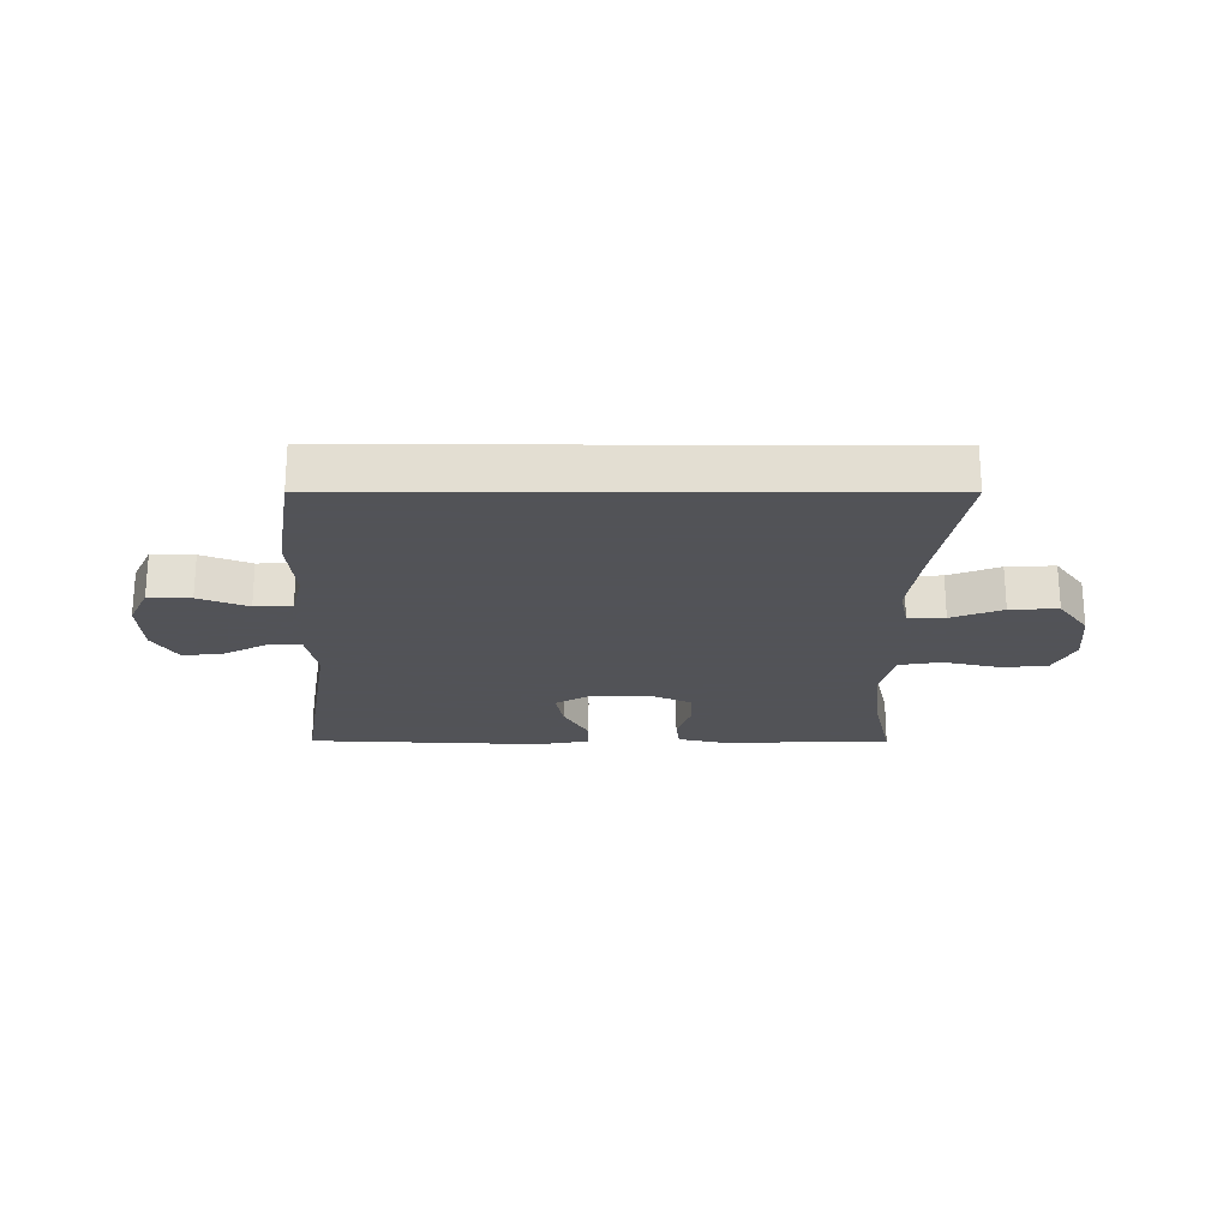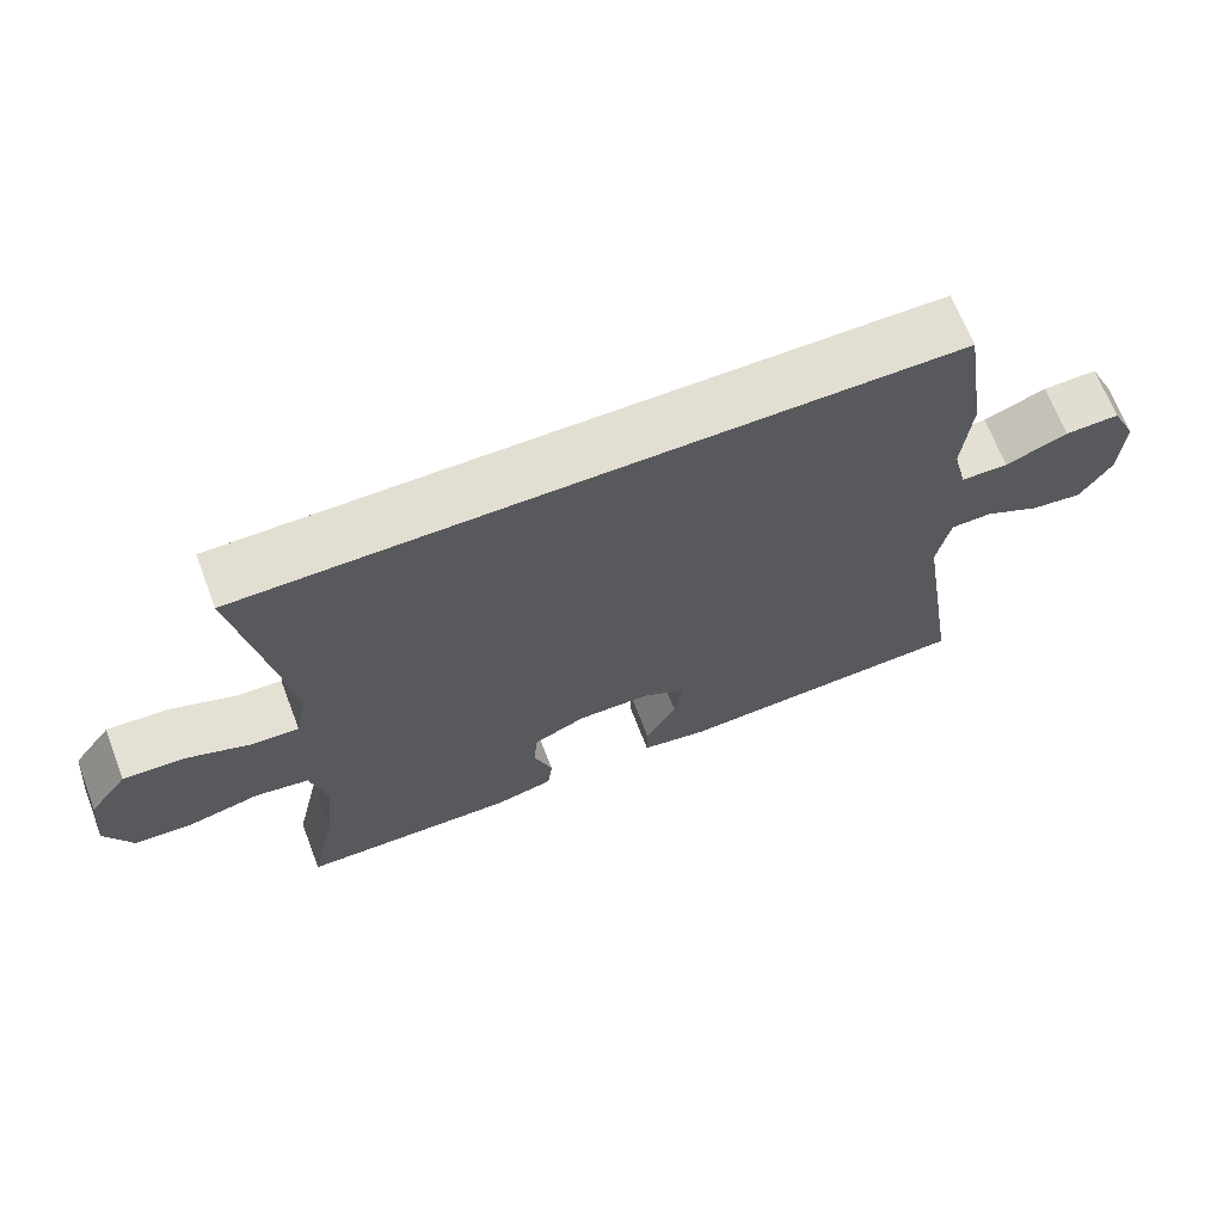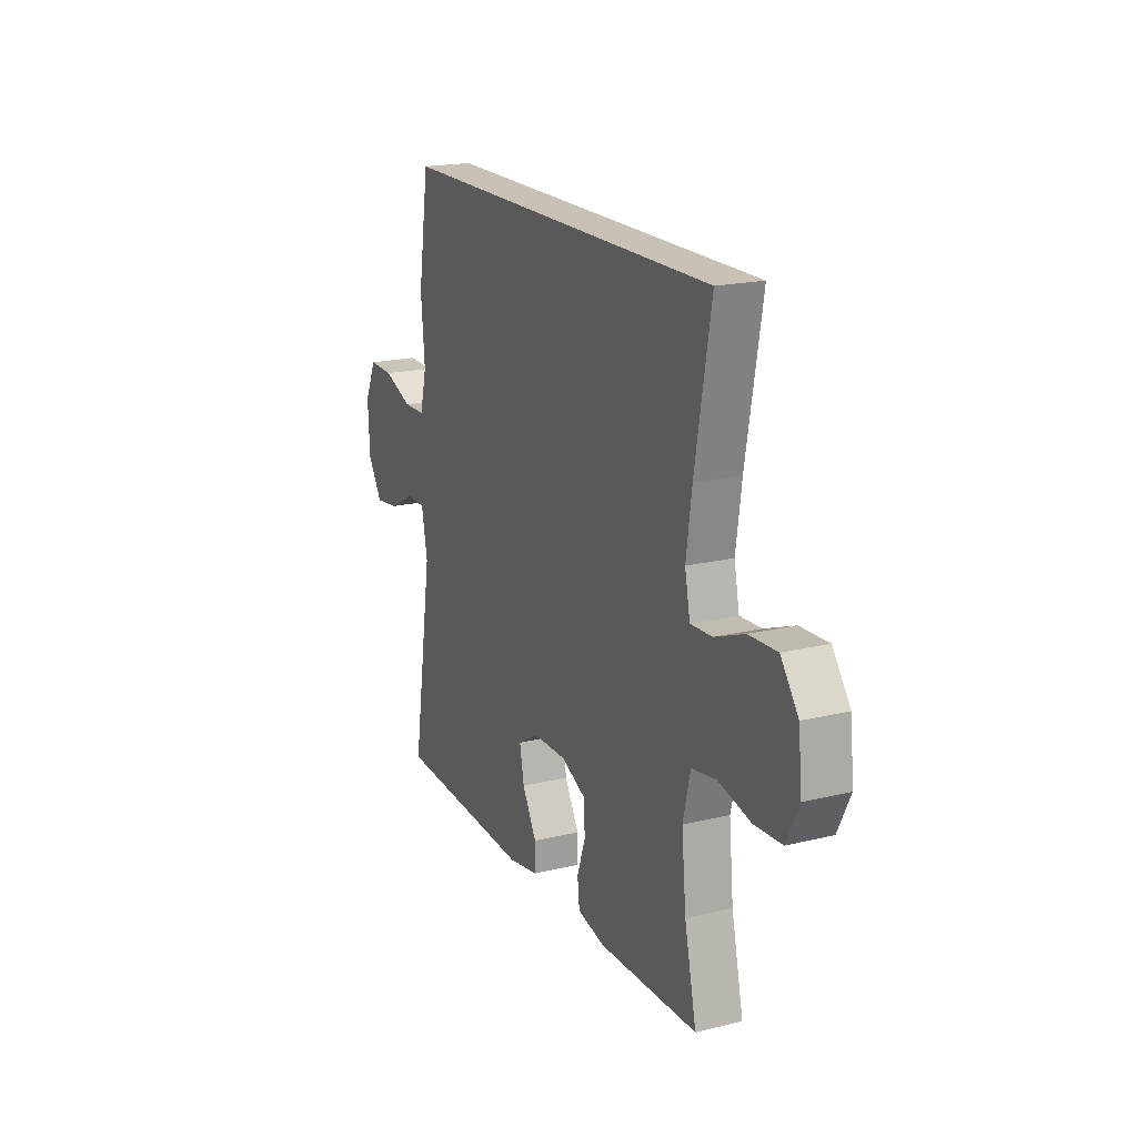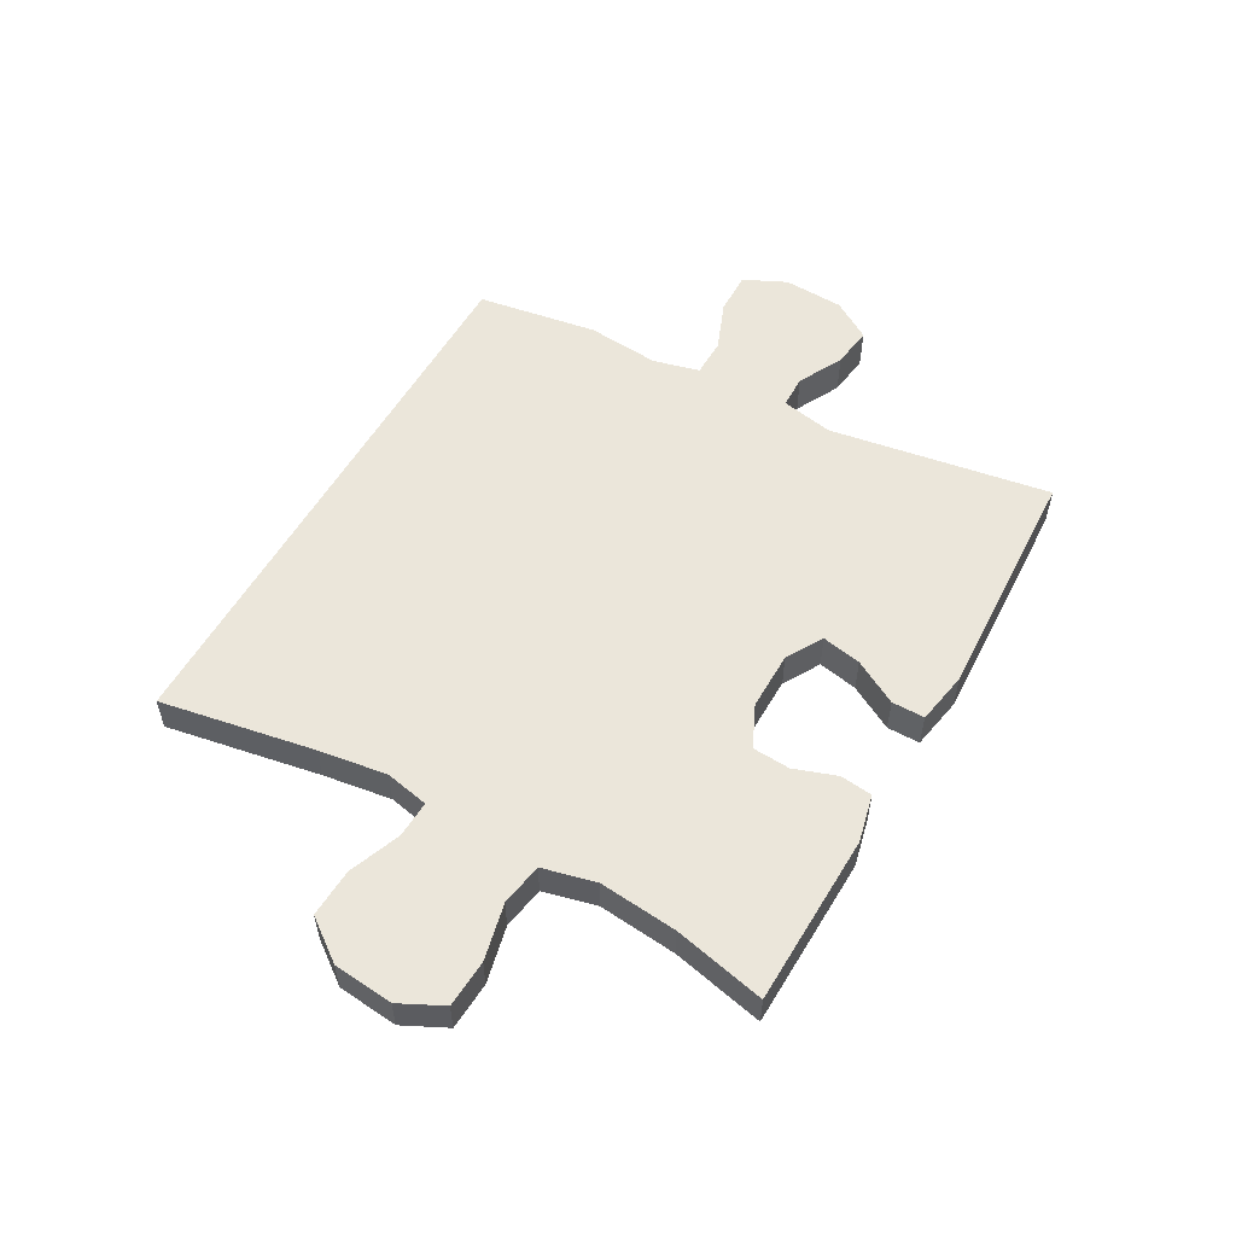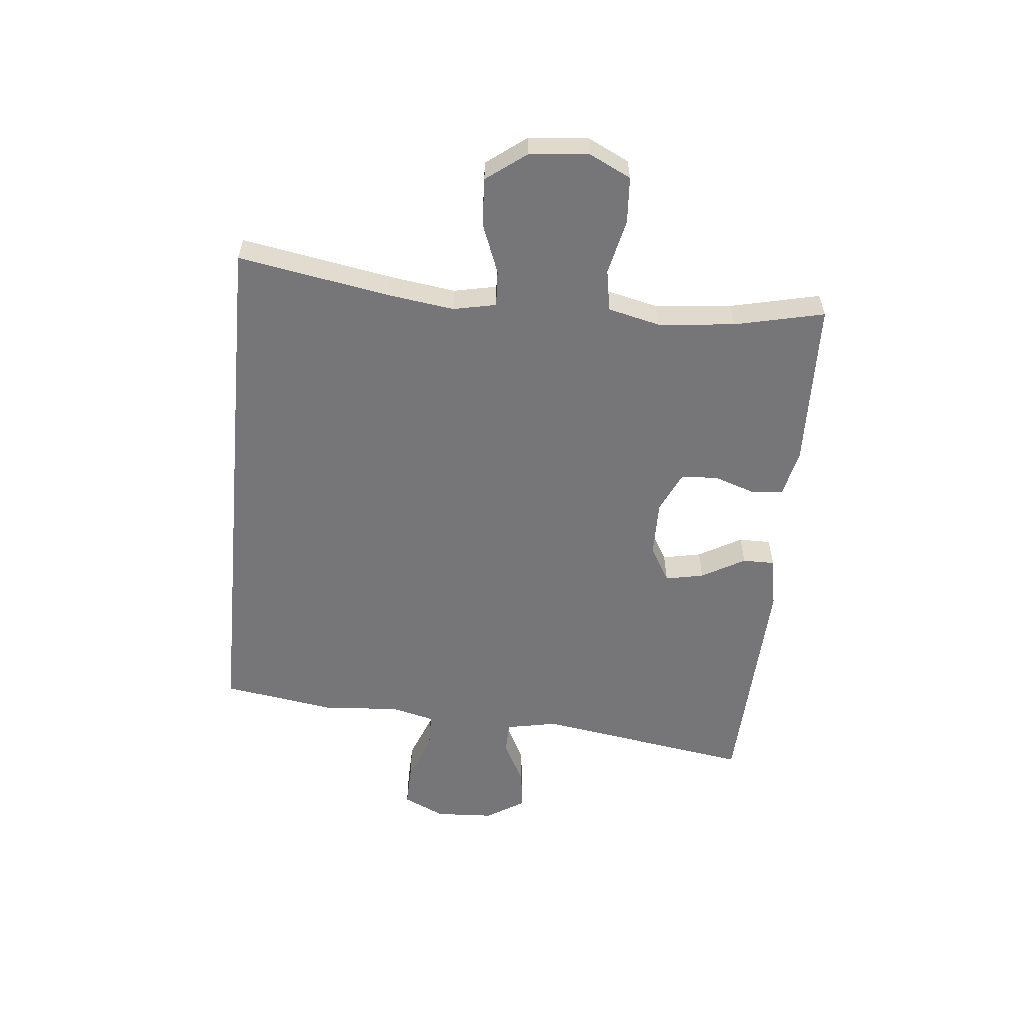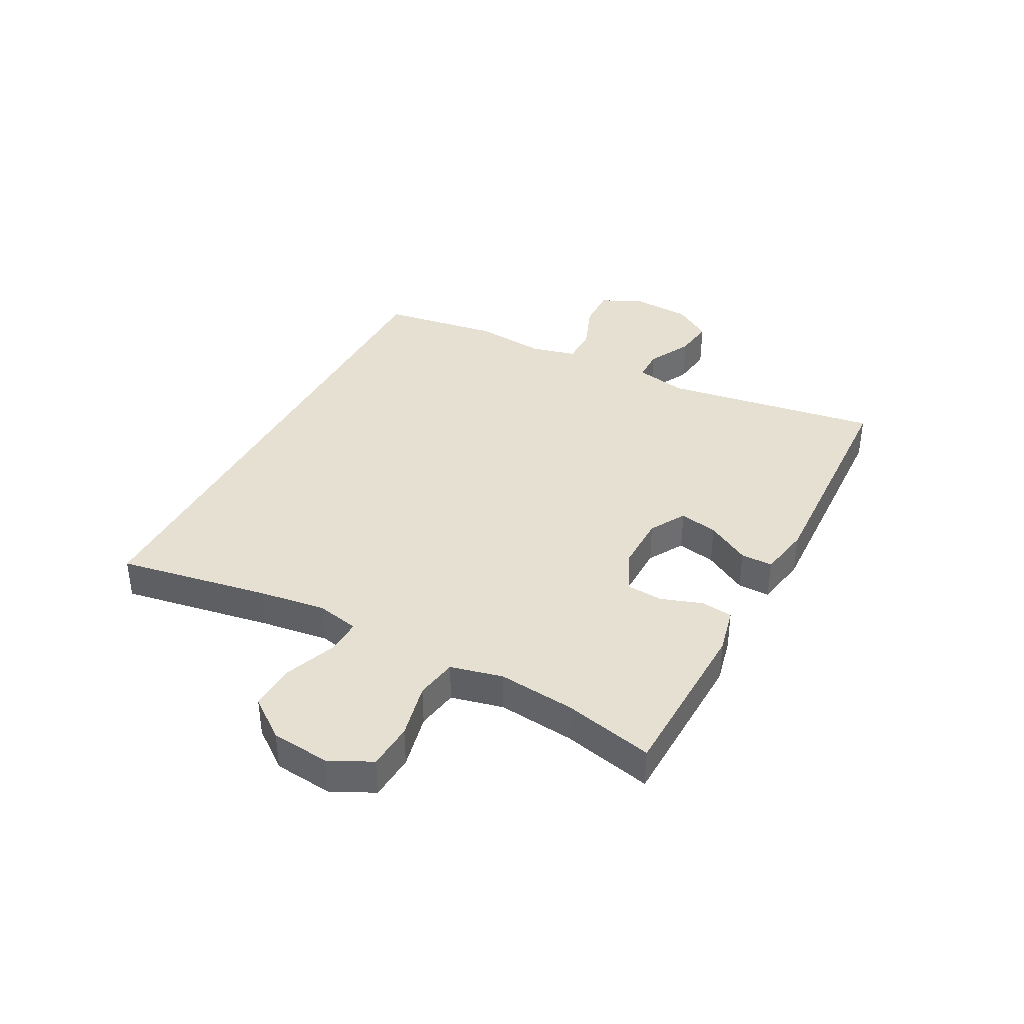
<metadata>
{"format":"obj","ext":"obj","renderer":"f3d","projection":"perspective","resolution":1024,"background":"white","views":[{"elev":-22.5,"azim":-0.2,"up":"+Y"},{"elev":67.5,"azim":159.0,"up":"+Z"},{"elev":19.0,"azim":65.3,"up":"+Z"},{"elev":54.9,"azim":119.3,"up":"+Y"},{"elev":-56.9,"azim":84.5,"up":"+Y"},{"elev":38.4,"azim":118.0,"up":"+Y"}]}
</metadata>
<code>
v -0.5 0.07 -0.5
v -0.442 0.07 -0.136
v -0.459 0.07 -0.049
v -0.513 0.07 -0.048
v -0.587 0.07 -0.086
v -0.655 0.07 -0.095
v -0.696 0.07 -0.03
v -0.701 0.07 0.069
v -0.668 0.07 0.139
v -0.597 0.07 0.137
v -0.515 0.07 0.105
v -0.453 0.07 0.106
v -0.434 0.07 0.182
v -0.445 0.07 0.302
v -0.414 0.07 0.5
v 0.51 0.07 0.5
v 0.465 0.07 0.246
v 0.449 0.07 0.133
v 0.464 0.07 0.061
v 0.525 0.07 0.064
v 0.61 0.07 0.097
v 0.69 0.07 0.101
v 0.74 0.07 0.034
v 0.75 0.07 -0.065
v 0.715 0.07 -0.136
v 0.637 0.07 -0.141
v 0.544 0.07 -0.12
v 0.474 0.07 -0.132
v 0.453 0.07 -0.22
v 0.466 0.07 -0.349
v 0.5 0.07 -0.5
v 0.216 0.07 -0.508
v 0.138 0.07 -0.49
v 0.132 0.07 -0.437
v 0.156 0.07 -0.367
v 0.152 0.07 -0.305
v 0.083 0.07 -0.273
v -0.013 0.07 -0.274
v -0.073 0.07 -0.309
v -0.06 0.07 -0.374
v -0.019 0.07 -0.447
v -0.019 0.07 -0.501
v -0.106 0.07 -0.517
v -0.5 0 -0.5
v -0.442 0 -0.136
v -0.459 0 -0.049
v -0.513 0 -0.048
v -0.587 0 -0.086
v -0.655 0 -0.095
v -0.696 0 -0.03
v -0.701 0 0.069
v -0.668 0 0.139
v -0.597 0 0.137
v -0.515 0 0.105
v -0.453 0 0.106
v -0.434 0 0.182
v -0.445 0 0.302
v -0.414 0 0.5
v 0.51 0 0.5
v 0.465 0 0.246
v 0.449 0 0.133
v 0.464 0 0.061
v 0.525 0 0.064
v 0.61 0 0.097
v 0.69 0 0.101
v 0.74 0 0.034
v 0.75 0 -0.065
v 0.715 0 -0.136
v 0.637 0 -0.141
v 0.544 0 -0.12
v 0.474 0 -0.132
v 0.453 0 -0.22
v 0.466 0 -0.349
v 0.5 0 -0.5
v 0.216 0 -0.508
v 0.138 0 -0.49
v 0.132 0 -0.437
v 0.156 0 -0.367
v 0.152 0 -0.305
v 0.083 0 -0.273
v -0.013 0 -0.274
v -0.073 0 -0.309
v -0.06 0 -0.374
v -0.019 0 -0.447
v -0.019 0 -0.501
v -0.106 0 -0.517
f 43 1 2
f 42 43 2
f 41 42 2
f 40 41 2
f 39 40 2 3
f 38 39 3
f 37 38 3
f 33 34 35
f 32 33 35
f 31 32 35
f 30 31 35
f 29 30 35 36
f 28 29 36 37
f 25 26 27
f 24 25 27
f 23 24 27
f 22 23 27
f 21 22 27
f 20 21 27
f 19 20 27 28
f 28 37 3
f 19 28 3
f 18 19 3
f 15 16 17
f 14 15 17
f 13 14 17
f 17 18 3
f 13 17 3
f 12 13 3
f 9 10 11
f 8 9 11
f 7 8 11
f 6 7 11
f 5 6 11
f 4 5 11
f 3 4 11 12
f 45 44 86
f 45 86 85
f 45 85 84
f 45 84 83
f 46 45 83 82
f 46 82 81
f 46 81 80
f 78 77 76
f 78 76 75
f 78 75 74
f 78 74 73
f 79 78 73 72
f 80 79 72 71
f 70 69 68
f 70 68 67
f 70 67 66
f 70 66 65
f 70 65 64
f 70 64 63
f 71 70 63 62
f 46 80 71
f 46 71 62
f 46 62 61
f 60 59 58
f 60 58 57
f 60 57 56
f 46 61 60
f 46 60 56
f 46 56 55
f 54 53 52
f 54 52 51
f 54 51 50
f 54 50 49
f 54 49 48
f 54 48 47
f 55 54 47 46
f 1 44 45 2
f 2 45 46 3
f 3 46 47 4
f 4 47 48 5
f 5 48 49 6
f 6 49 50 7
f 7 50 51 8
f 8 51 52 9
f 9 52 53 10
f 10 53 54 11
f 11 54 55 12
f 12 55 56 13
f 13 56 57 14
f 14 57 58 15
f 15 58 59 16
f 16 59 60 17
f 17 60 61 18
f 18 61 62 19
f 19 62 63 20
f 20 63 64 21
f 21 64 65 22
f 22 65 66 23
f 23 66 67 24
f 24 67 68 25
f 25 68 69 26
f 26 69 70 27
f 27 70 71 28
f 28 71 72 29
f 29 72 73 30
f 30 73 74 31
f 31 74 75 32
f 32 75 76 33
f 33 76 77 34
f 34 77 78 35
f 35 78 79 36
f 36 79 80 37
f 37 80 81 38
f 38 81 82 39
f 39 82 83 40
f 40 83 84 41
f 41 84 85 42
f 42 85 86 43
f 43 86 44 1

</code>
